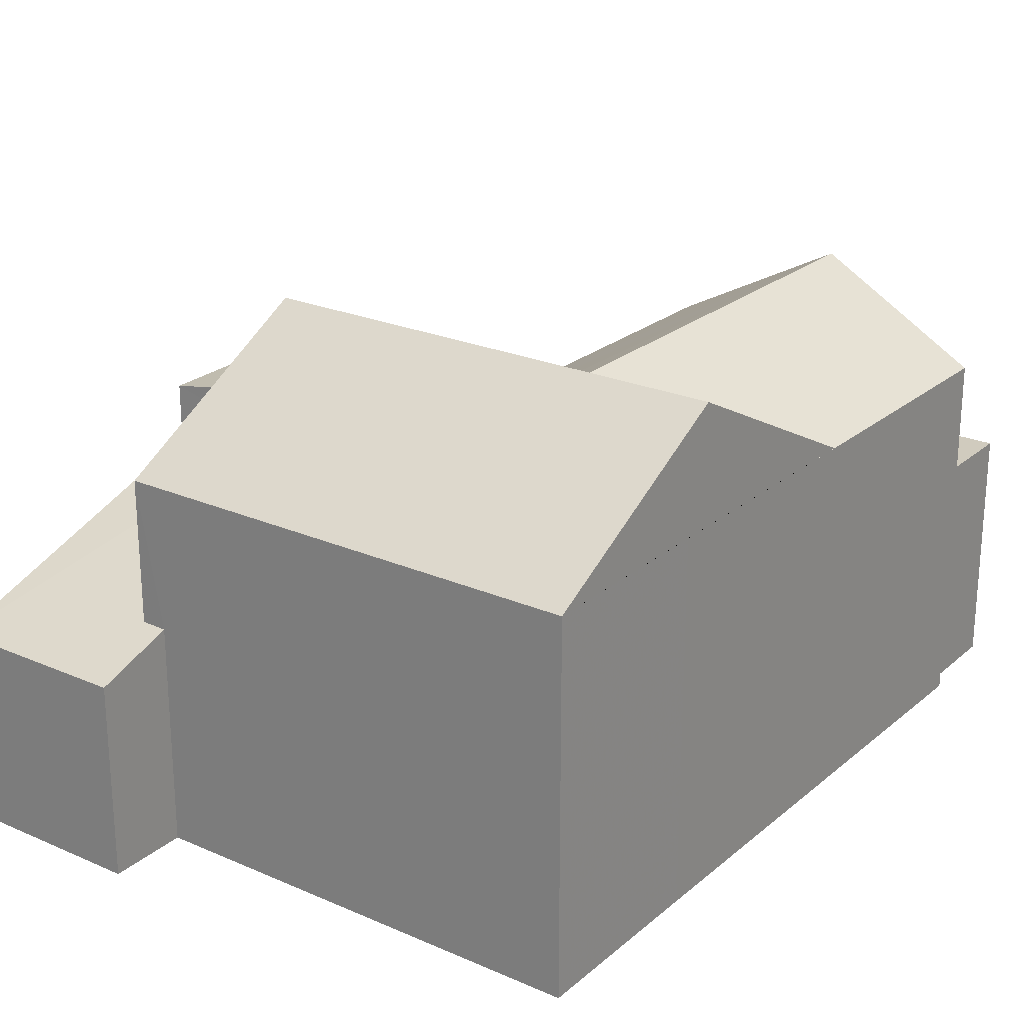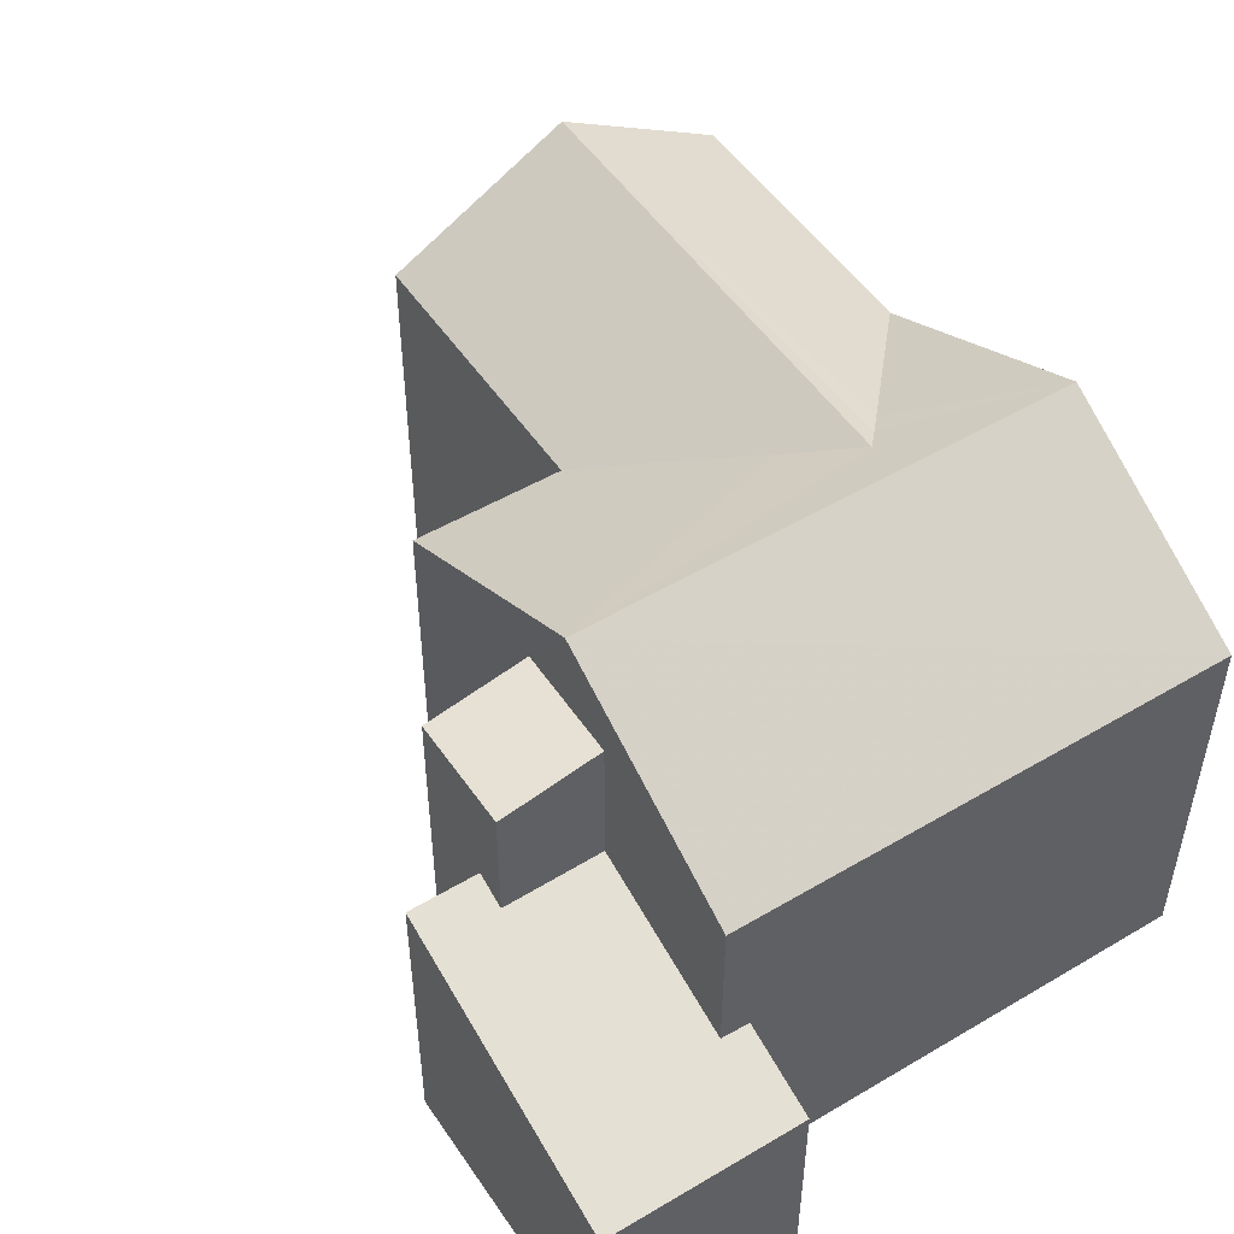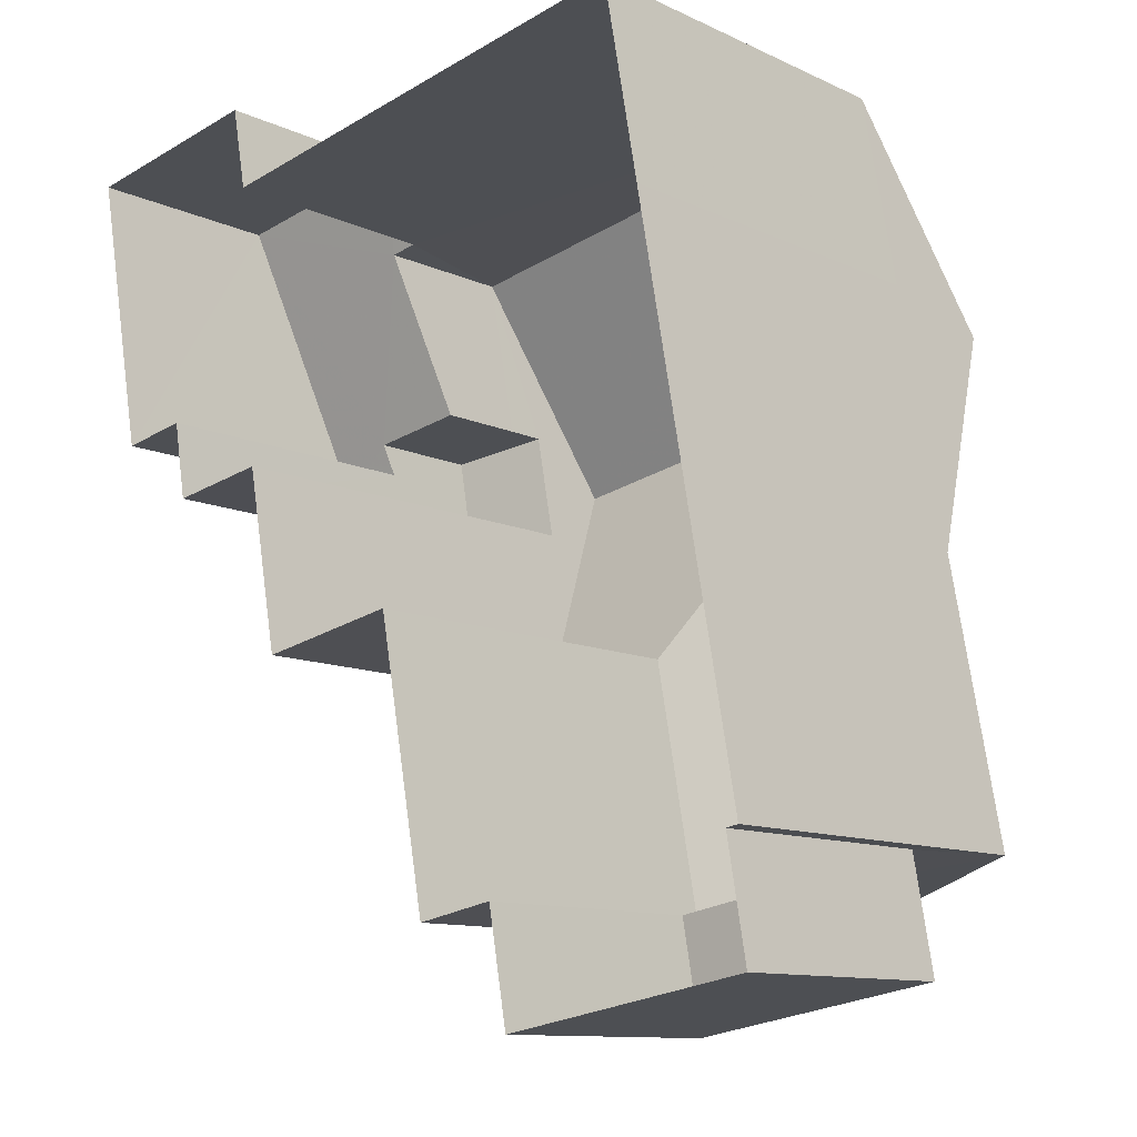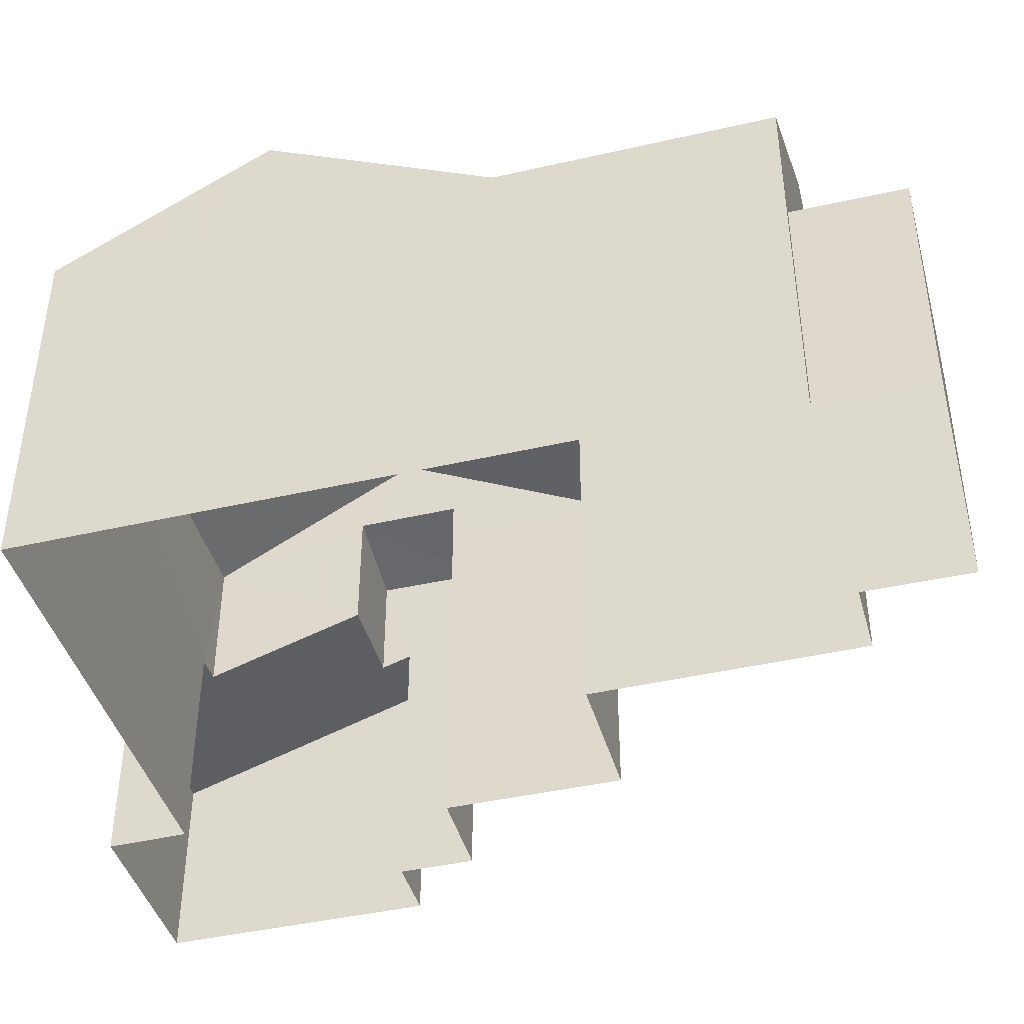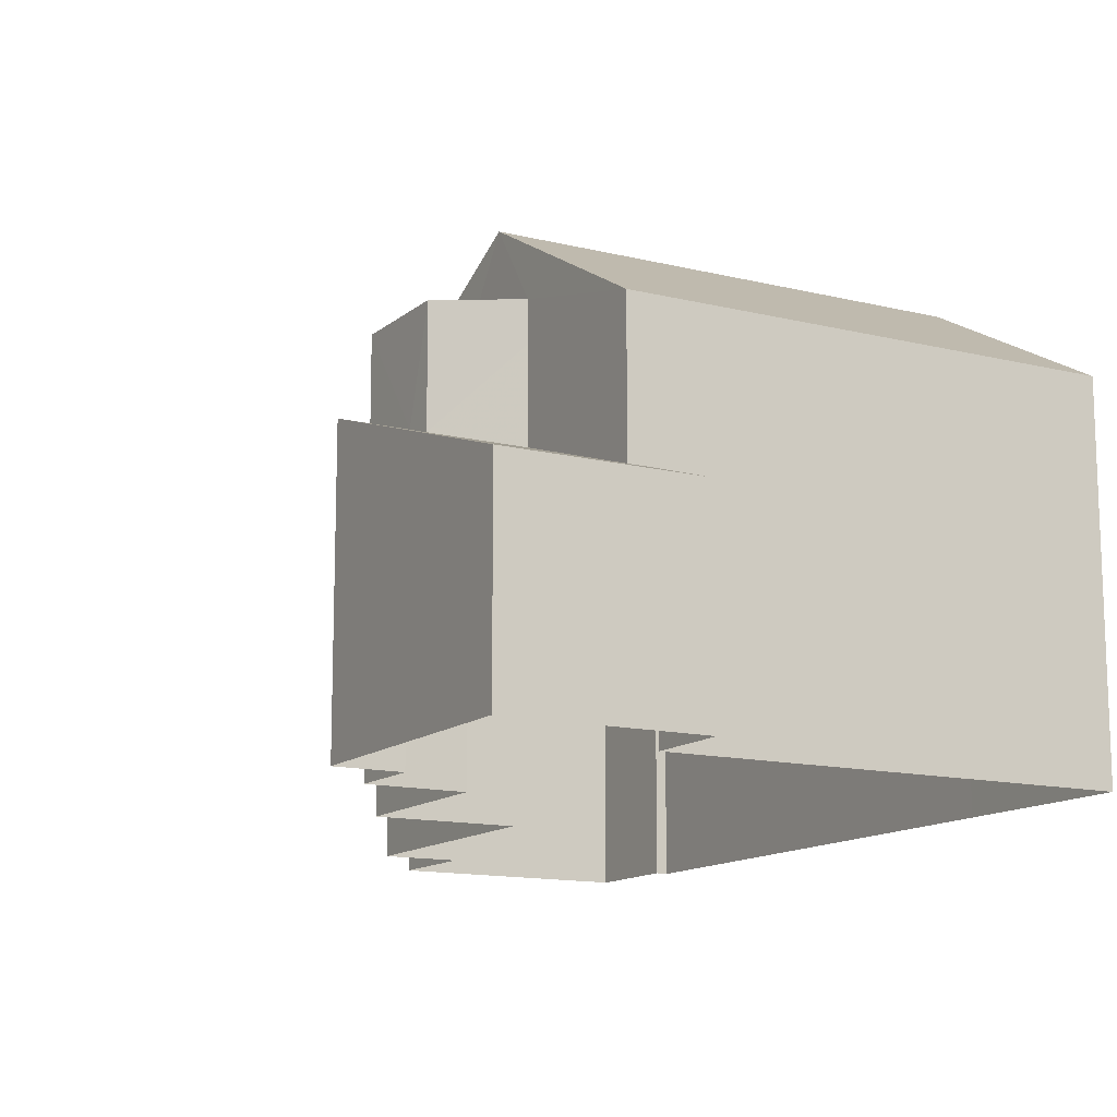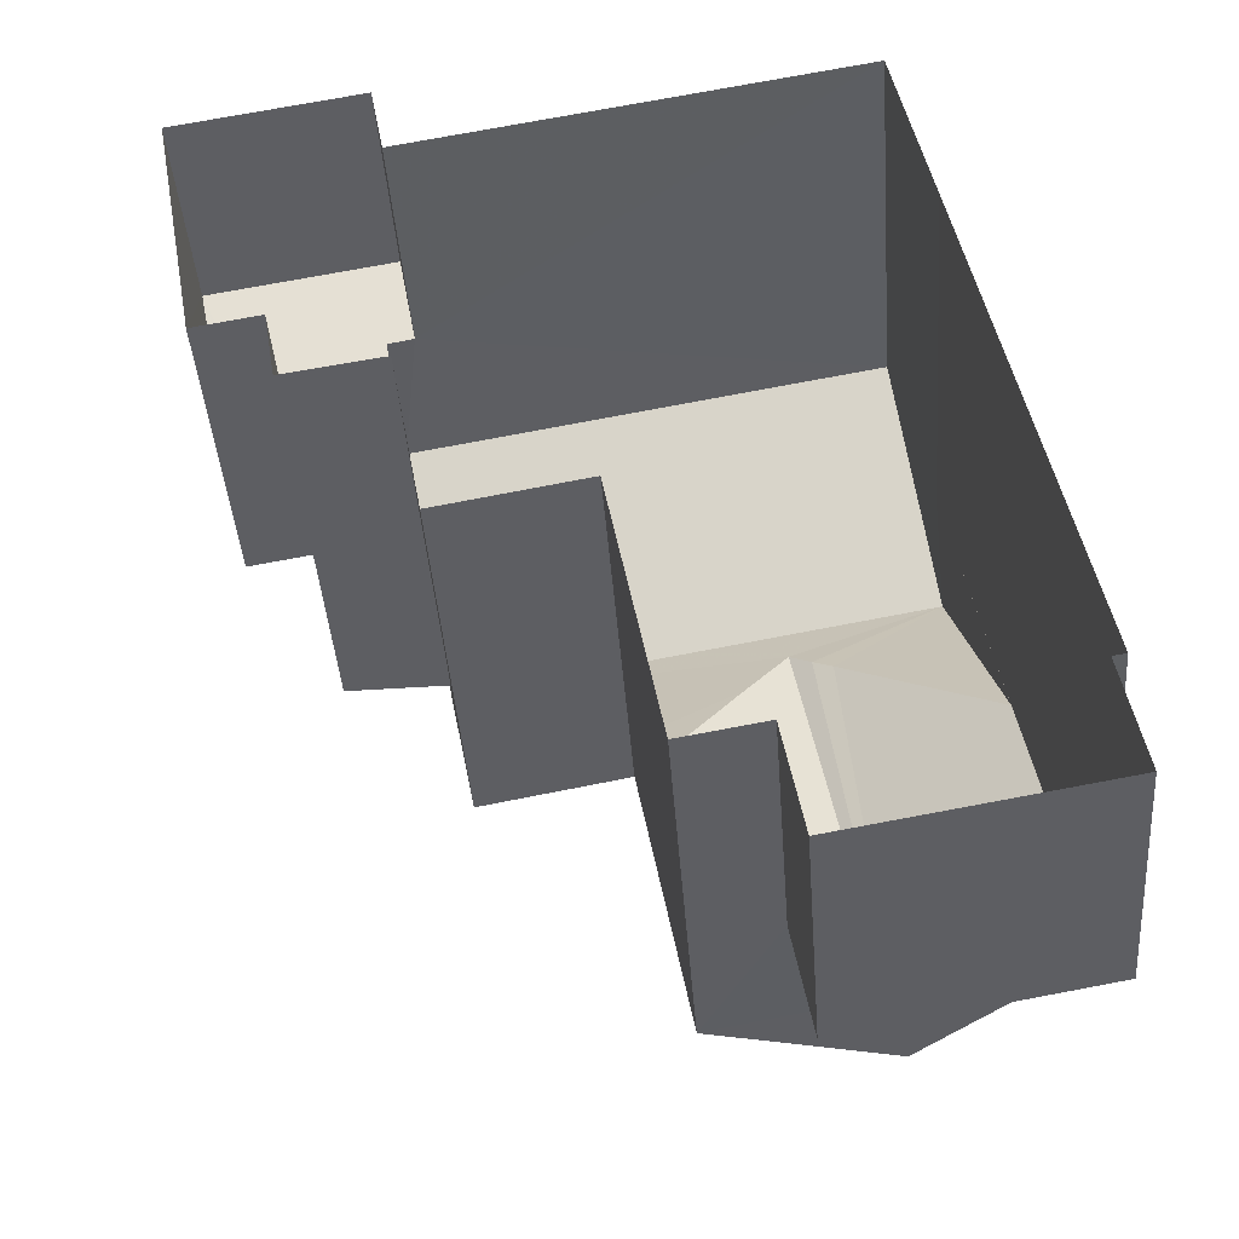
<metadata>
{"format":"obj","ext":"obj","renderer":"f3d","projection":"perspective","resolution":1024,"background":"white","views":[{"elev":23.5,"azim":-154.1,"up":"+Z"},{"elev":50.8,"azim":136.8,"up":"+Z"},{"elev":-11.1,"azim":-138.6,"up":"+Y"},{"elev":-42.6,"azim":-85.0,"up":"+Z"},{"elev":-13.2,"azim":140.4,"up":"+Z"},{"elev":-42.3,"azim":-175.7,"up":"+Y"}]}
</metadata>
<code>
v -8.833e+04 -9.924e+04 4.691
v -8.833e+04 -9.924e+04 4.691
v -8.833e+04 -9.924e+04 4.691
v -8.833e+04 -9.924e+04 4.691
v -8.833e+04 -9.923e+04 4.691
v -8.833e+04 -9.923e+04 4.691
v -8.833e+04 -9.924e+04 4.691
v -8.833e+04 -9.924e+04 4.691
v -8.833e+04 -9.923e+04 4.691
v -8.832e+04 -9.922e+04 4.692
v -8.832e+04 -9.923e+04 4.692
v -8.832e+04 -9.923e+04 4.692
v -8.833e+04 -9.923e+04 4.691
v -8.833e+04 -9.923e+04 4.691
v -8.832e+04 -9.923e+04 4.691
v -8.832e+04 -9.922e+04 4.691
v -8.833e+04 -9.922e+04 4.691
v -8.832e+04 -9.923e+04 4.692
v -8.832e+04 -9.922e+04 7.978
v -8.832e+04 -9.923e+04 8.42
v -8.832e+04 -9.922e+04 7.978
v -8.832e+04 -9.923e+04 9.46
v -8.832e+04 -9.923e+04 9.294
v -8.832e+04 -9.923e+04 8.42
v -8.832e+04 -9.923e+04 9.46
v -8.833e+04 -9.923e+04 9.3
v -8.833e+04 -9.923e+04 11.47
v -8.832e+04 -9.923e+04 11.19
v -8.832e+04 -9.923e+04 11.19
v -8.833e+04 -9.923e+04 11.47
v -8.833e+04 -9.923e+04 12.18
v -8.833e+04 -9.923e+04 12.35
v -8.833e+04 -9.923e+04 12.76
v -8.833e+04 -9.923e+04 12.76
v -8.833e+04 -9.923e+04 11.89
v -8.833e+04 -9.923e+04 10.8
v -8.833e+04 -9.923e+04 12.02
v -8.833e+04 -9.923e+04 10.8
v -8.833e+04 -9.923e+04 11.36
v -8.833e+04 -9.923e+04 10.8
v -8.833e+04 -9.922e+04 10.8
v -8.832e+04 -9.923e+04 10.8
v -8.833e+04 -9.924e+04 8.785
v -8.833e+04 -9.924e+04 8.784
v -8.833e+04 -9.924e+04 8.785
v -8.833e+04 -9.924e+04 8.784
v -8.833e+04 -9.924e+04 10.8
v -8.833e+04 -9.923e+04 10.8
v -8.833e+04 -9.923e+04 10.8
v -8.833e+04 -9.924e+04 12.35
v -8.833e+04 -9.924e+04 10.8
v -8.833e+04 -9.923e+04 10.8
v -8.833e+04 -9.923e+04 10.8
v -8.833e+04 -9.923e+04 10.8
f 1 2 3
f 4 1 5
f 6 7 8
f 1 3 7
f 6 8 9
f 10 11 12
f 13 14 5
f 10 15 16
f 17 15 6
f 13 12 18
f 1 7 5
f 5 7 6
f 15 10 12
f 13 5 6
f 15 13 6
f 15 12 13
f 19 20 21
f 22 21 23
f 19 24 20
f 22 23 25
f 23 20 26
f 21 20 23
f 27 28 29
f 27 30 28
f 31 32 33
f 33 32 34
f 34 35 36
f 34 32 35
f 37 33 38
f 37 31 33
f 39 36 35
f 39 40 36
f 41 33 34
f 34 42 41
f 43 44 45
f 43 46 44
f 38 47 37
f 48 49 38
f 49 47 38
f 32 31 50
f 31 37 50
f 37 47 50
f 50 39 35
f 32 50 35
f 50 51 40
f 39 50 40
f 15 19 16
f 15 24 19
f 16 21 10
f 16 19 21
f 21 11 10
f 21 22 11
f 12 11 22
f 25 12 22
f 23 29 25
f 12 25 18
f 18 25 28
f 25 29 28
f 18 28 52
f 18 52 13
f 28 30 52
f 27 29 53
f 29 23 53
f 23 26 53
f 42 27 53
f 42 34 27
f 30 36 52
f 34 36 30
f 27 34 30
f 48 41 54
f 38 33 48
f 33 41 48
f 6 41 17
f 6 54 41
f 42 24 41
f 41 24 17
f 42 20 24
f 17 24 15
f 52 36 14
f 13 52 14
f 5 14 36
f 40 5 36
f 26 42 53
f 26 20 42
f 43 45 2
f 1 43 2
f 44 3 2
f 45 44 2
f 7 3 44
f 46 7 44
f 1 4 43
f 4 51 43
f 7 46 8
f 43 51 47
f 46 43 47
f 8 46 47
f 50 47 51
f 54 49 48
f 9 47 49
f 9 8 47
f 54 9 49
f 54 6 9
f 5 51 4
f 5 40 51

</code>
